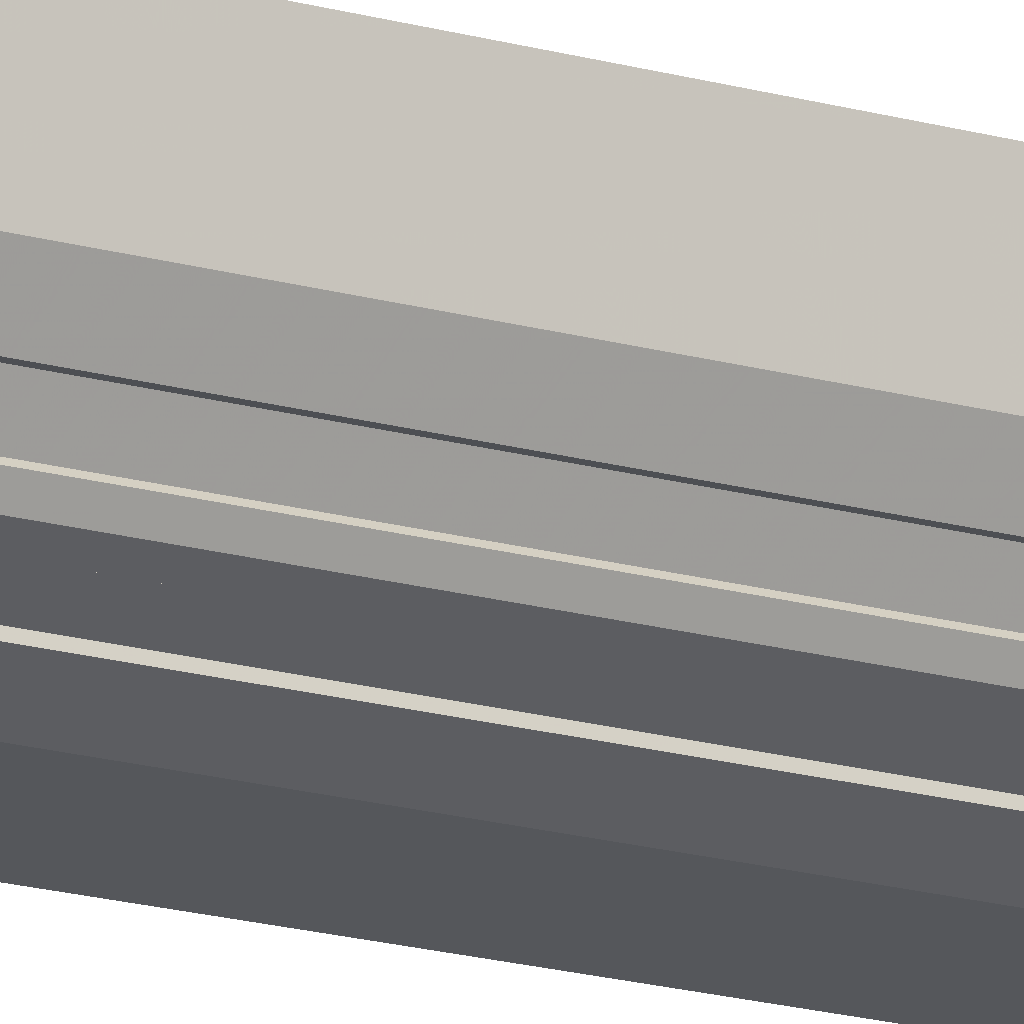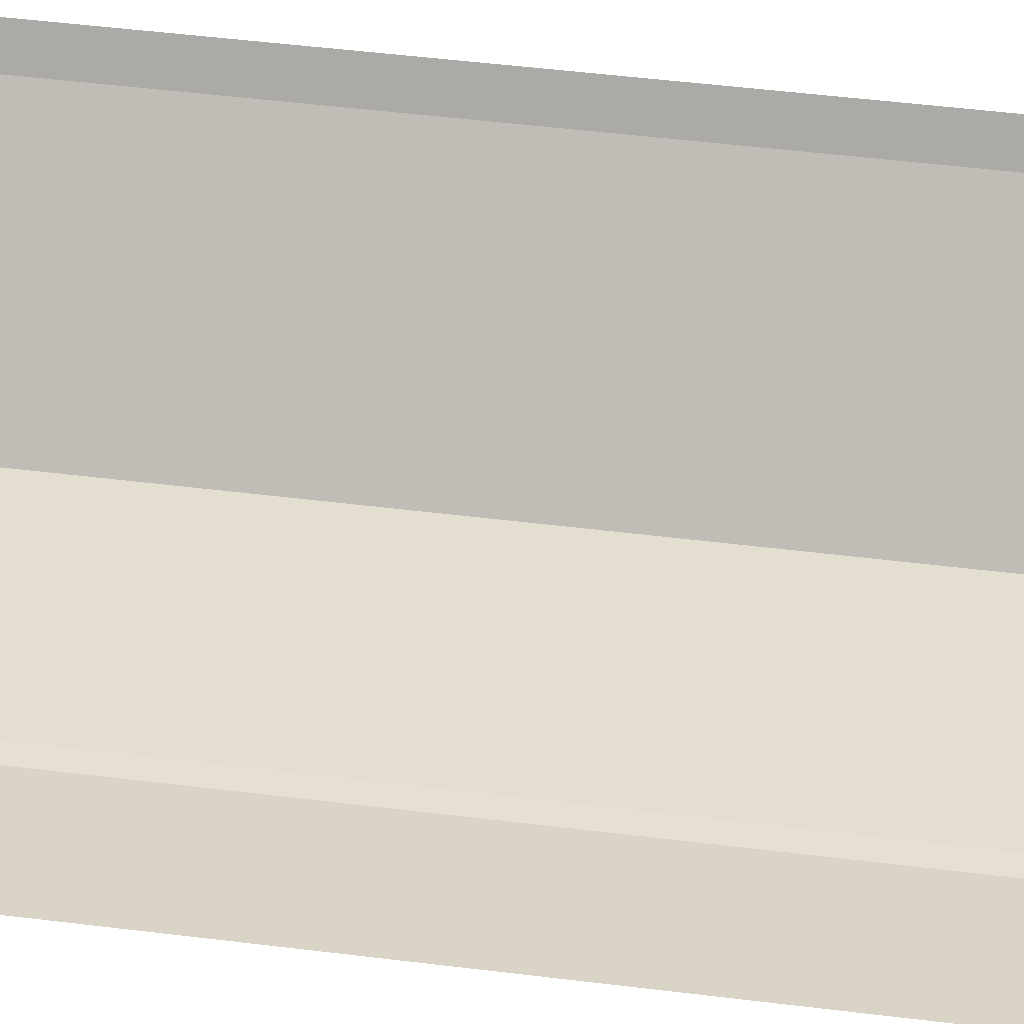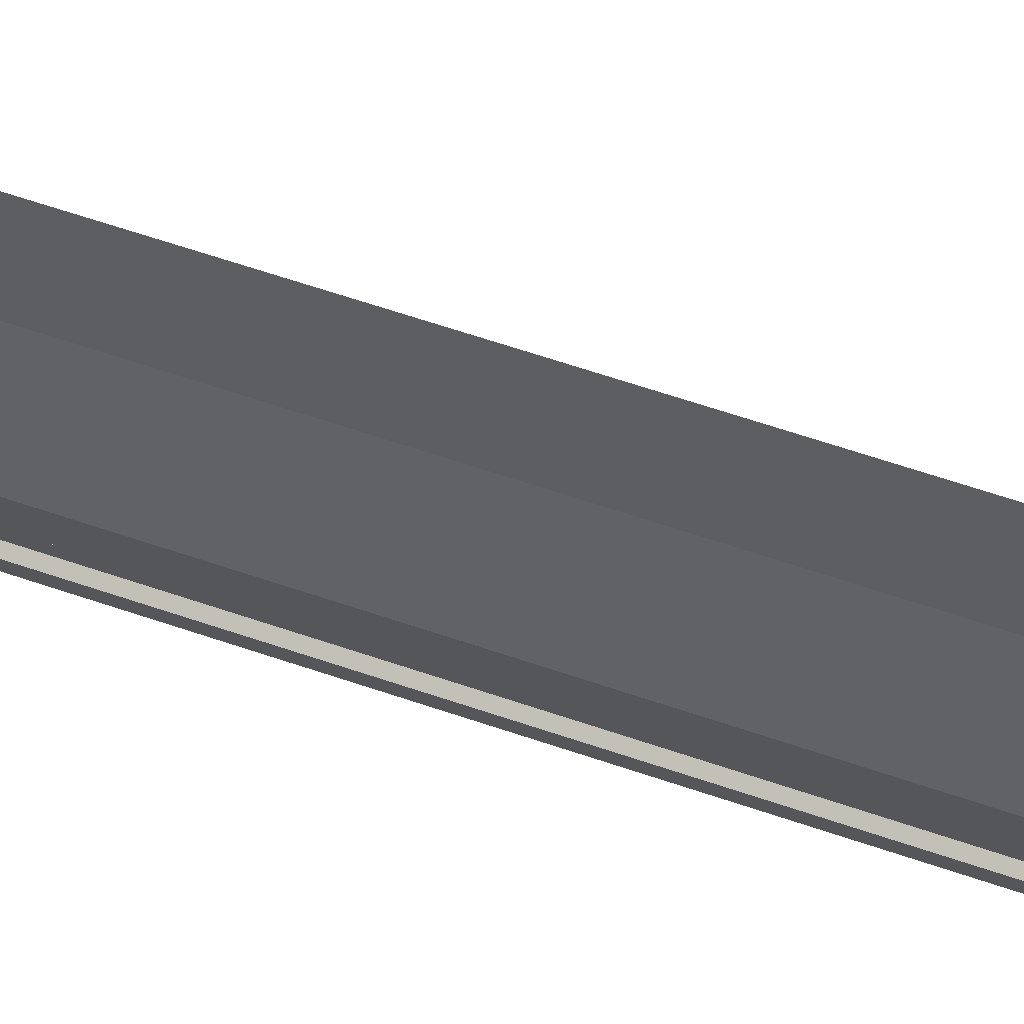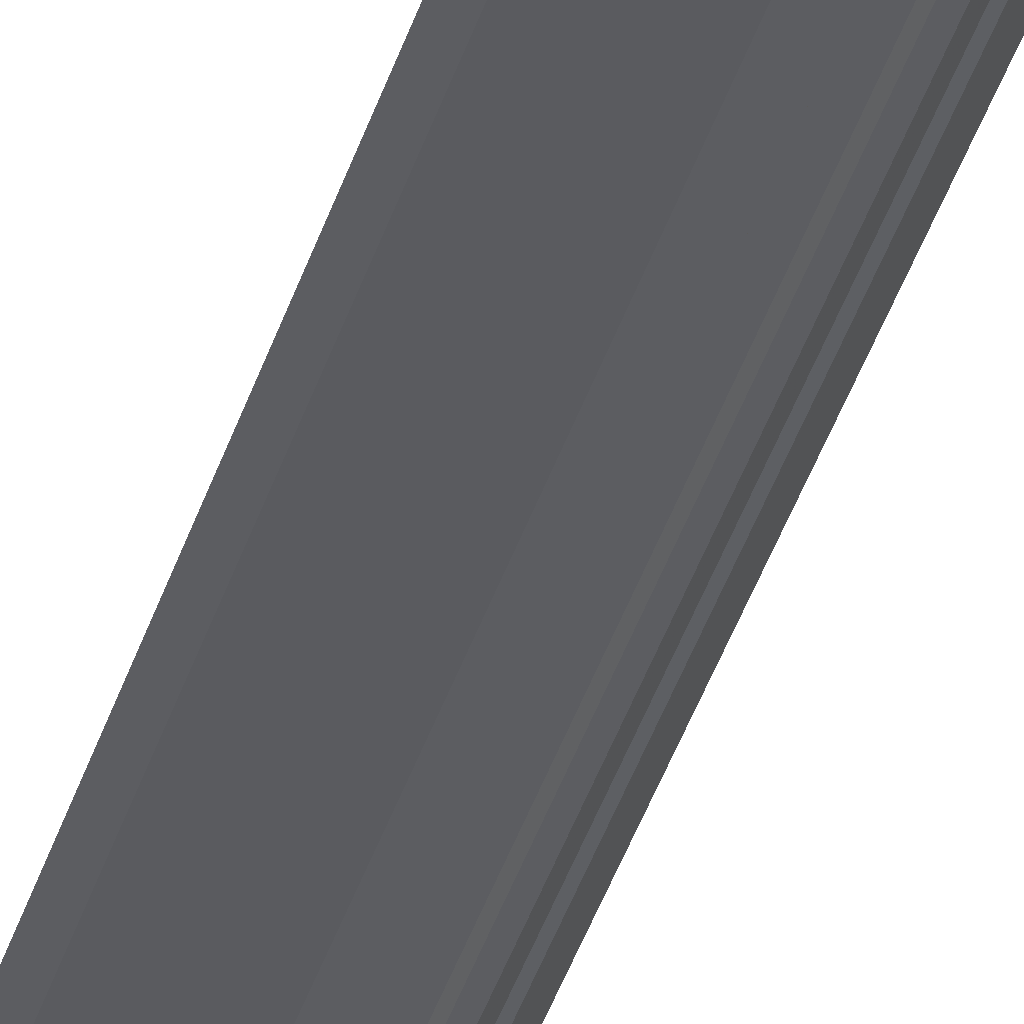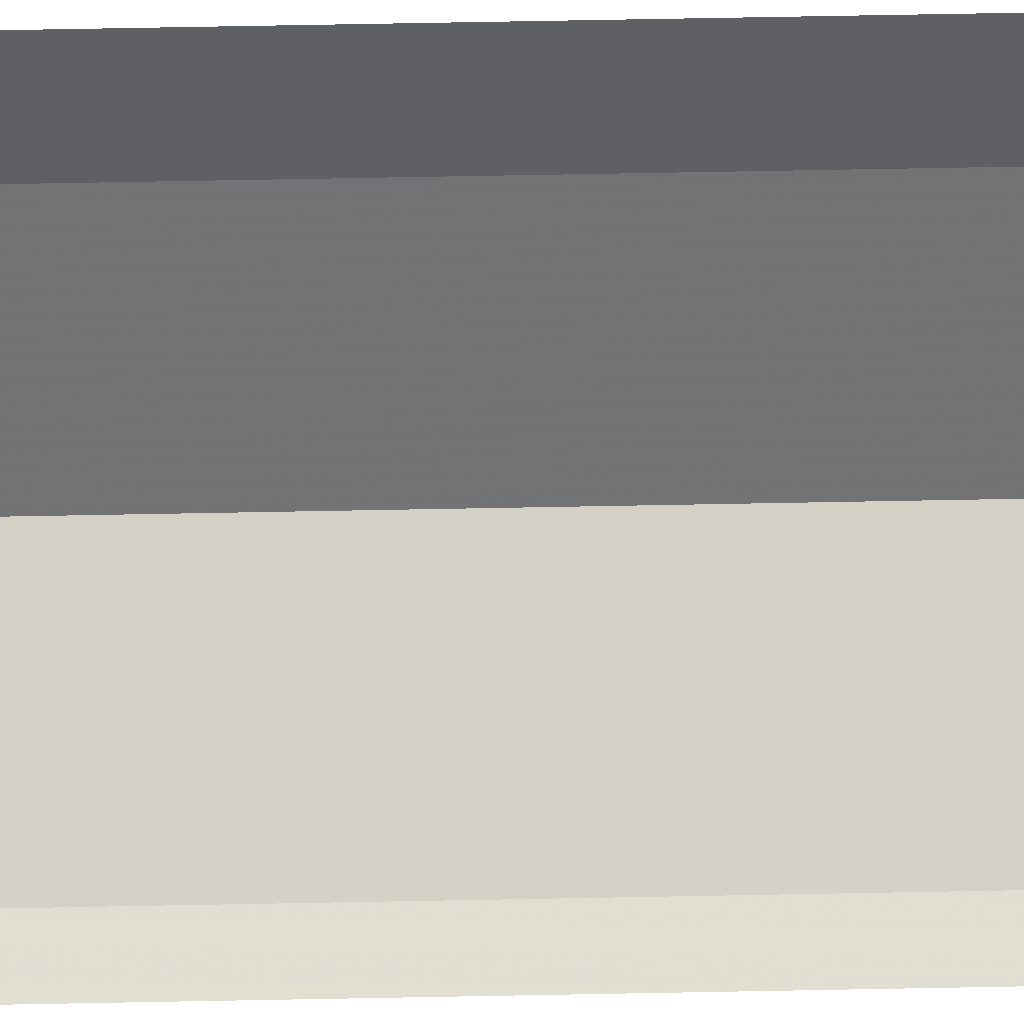
<metadata>
{"format":"obj","ext":"obj","renderer":"f3d","projection":"perspective","resolution":1024,"background":"white","views":[{"elev":-18.0,"azim":-119.4,"up":"+Y"},{"elev":19.2,"azim":107.6,"up":"+Y"},{"elev":38.3,"azim":-63.5,"up":"+Y"},{"elev":-40.0,"azim":163.4,"up":"+Y"},{"elev":56.9,"azim":88.8,"up":"+Y"}]}
</metadata>
<code>
v -0.7391 -0.3061 0.1564
v -0.7502 -0.25 0.25
v -0.7391 -0.3061 1.9
v 0 -0.95 0
v -0.3635 -0.8777 0
v -0.3061 -0.7391 0
v 0 -0.8 0
v -0.9003 -0.25 0.25
v -0.95 0 0.25
v -0.8 0 0.25
v -0.7503 -0.25 0.25
v -0.5 -0.7641 0
v -0.3061 -0.7391 0
v -0.3635 -0.8777 0
v -0.5 -0.7865 0
v -0.3061 -0.7391 0
v -0.5 -0.7641 0
v -0.6583 -0.6583 0
v -0.5657 -0.5657 0
v -0.6764 -0.4 0
v -0.7641 -0.5 0
v -0.7865 -0.5 0
v -0.8534 -0.4 0
v -0.7641 -0.5 0
v -0.6764 -0.4 0
v -0.5657 -0.5657 0
v -0.6583 -0.6583 0
v -0.6764 -0.4 0
v -0.8534 -0.4 0
v -0.8777 -0.3635 0.06075
v -0.9003 -0.25 0.25
v -0.7391 -0.3061 0.1564
v -0.6764 -0.4 0
v -0.9003 -0.25 0.25
v -0.9003 -0.25 0.25
v -0.7502 -0.25 0.25
v -0.7391 -0.3061 0.1564
v -0.495 -0.495 1.9
v 0 -0.7 1.9
v 0 -0.7 9.75
v -0.495 -0.495 9.75
v -0.7 0 1.9
v -0.495 -0.495 1.9
v -0.495 -0.495 9.75
v -0.7 0 9.75
v -0.3 -0.3 9.75
v -0.2121 -0.2121 9.75
v 0 -0.3 9.75
v -0.3 -0.3 9.75
v -0.3 0 9.75
v -0.2121 -0.2121 9.75
v 0 -0.6 9.9
v -0.0783 -0.5948 9.9
v -0.03915 -0.2974 9.9
v 0 -0.3 9.9
v -0.0783 -0.5948 9.9
v -0.1553 -0.5795 9.9
v -0.07764 -0.2898 9.9
v -0.03915 -0.2974 9.9
v -0.1553 -0.5795 9.9
v -0.2296 -0.5543 9.9
v -0.1148 -0.2772 9.9
v -0.07764 -0.2898 9.9
v -0.2296 -0.5543 9.9
v -0.3 -0.5196 9.9
v -0.15 -0.2598 9.9
v -0.1148 -0.2772 9.9
v -0.3 -0.5196 9.9
v -0.3653 -0.476 9.9
v -0.1826 -0.238 9.9
v -0.15 -0.2598 9.9
v -0.3653 -0.476 9.9
v -0.4243 -0.4243 9.9
v -0.2121 -0.2121 9.9
v -0.1826 -0.238 9.9
v -0.4243 -0.4243 9.9
v -0.476 -0.3653 9.9
v -0.238 -0.1826 9.9
v -0.2121 -0.2121 9.9
v -0.476 -0.3653 9.9
v -0.5196 -0.3 9.9
v -0.2598 -0.15 9.9
v -0.238 -0.1826 9.9
v -0.5196 -0.3 9.9
v -0.5543 -0.2296 9.9
v -0.2772 -0.1148 9.9
v -0.2598 -0.15 9.9
v -0.5543 -0.2296 9.9
v -0.5795 -0.1553 9.9
v -0.2898 -0.07764 9.9
v -0.2772 -0.1148 9.9
v -0.5795 -0.1553 9.9
v -0.5948 -0.0783 9.9
v -0.2974 -0.03915 9.9
v -0.2898 -0.07764 9.9
v -0.5948 -0.0783 9.9
v -0.6 0 9.9
v -0.3 0 9.9
v -0.2974 -0.03915 9.9
v 0 -0.7 9.75
v -0.495 -0.495 9.75
v -0.7 0 9.75
v -0.2121 -0.2121 9.75
v 0 -0.3 9.75
v 0 -0.3 9.9
v -0.2121 -0.2121 9.9
v -0.3 0 9.75
v -0.2121 -0.2121 9.75
v -0.2121 -0.2121 9.9
v -0.3 0 9.9
v -0.4243 -0.4243 9.9
v 0 -0.6 9.9
v 0 -0.6 9.85
v -0.4243 -0.4243 9.85
v -0.6 0 9.9
v -0.4243 -0.4243 9.9
v -0.4243 -0.4243 9.85
v -0.6 0 9.85
v 0 -0.8 1.9
v -0.1044 -0.7931 1.9
v -0.09135 -0.694 1.9
v 0 -0.7 1.9
v -0.1044 -0.7931 1.9
v -0.207 -0.7727 1.9
v -0.1812 -0.6761 1.9
v -0.09135 -0.694 1.9
v -0.207 -0.7727 1.9
v -0.3062 -0.7391 1.9
v -0.2679 -0.6467 1.9
v -0.1812 -0.6761 1.9
v -0.3062 -0.7391 1.9
v -0.4 -0.6928 1.9
v -0.35 -0.6062 1.9
v -0.2679 -0.6467 1.9
v -0.4 -0.6928 1.9
v -0.487 -0.6347 1.9
v -0.4262 -0.5554 1.9
v -0.35 -0.6062 1.9
v -0.487 -0.6347 1.9
v -0.5657 -0.5657 1.9
v -0.495 -0.495 1.9
v -0.4262 -0.5554 1.9
v -0.5657 -0.5657 1.9
v -0.6347 -0.487 1.9
v -0.5554 -0.4262 1.9
v -0.495 -0.495 1.9
v -0.6347 -0.487 1.9
v -0.6928 -0.4 1.9
v -0.6062 -0.35 1.9
v -0.5554 -0.4262 1.9
v -0.6928 -0.4 1.9
v -0.7391 -0.3062 1.9
v -0.6467 -0.2679 1.9
v -0.6062 -0.35 1.9
v -0.7391 -0.3062 1.9
v -0.7727 -0.207 1.9
v -0.6761 -0.1812 1.9
v -0.6467 -0.2679 1.9
v -0.7727 -0.207 1.9
v -0.7931 -0.1044 1.9
v -0.694 -0.09135 1.9
v -0.6761 -0.1812 1.9
v -0.7931 -0.1044 1.9
v -0.8 0 1.9
v -0.7 0 1.9
v -0.694 -0.09135 1.9
v -0.8777 -0.3635 9.775
v -0.768 -0.3181 9.875
v -0.8313 0 9.875
v -0.95 0 9.775
v -0.7865 -0.5 9.775
v -0.6882 -0.4375 9.875
v -0.768 -0.3181 9.875
v -0.8777 -0.3635 9.775
v -0.6736 -0.4425 9.85
v -0.6882 -0.4375 9.875
v -0.7865 -0.5 9.775
v -0.7641 -0.5 9.775
v -0.6736 -0.4425 9.85
v -0.7865 -0.5 9.775
v -0.6583 -0.6583 9.775
v -0.581 -0.581 9.85
v -0.6736 -0.4425 9.85
v -0.7641 -0.5 9.775
v -0.5 -0.7641 9.775
v -0.4425 -0.6736 9.85
v -0.581 -0.581 9.85
v -0.6583 -0.6583 9.775
v -0.4375 -0.6882 9.875
v -0.4425 -0.6736 9.85
v -0.5 -0.7641 9.775
v -0.5 -0.7865 9.775
v -0.4375 -0.6882 9.875
v -0.5 -0.7641 9.775
v -0.3635 -0.8777 9.775
v -0.3181 -0.768 9.875
v -0.4375 -0.6882 9.875
v -0.5 -0.7865 9.775
v 0 -0.95 9.775
v 0 -0.8313 9.875
v -0.3181 -0.768 9.875
v -0.3635 -0.8777 9.775
v -0.6 0 9.875
v -0.8313 0 9.875
v -0.768 -0.3181 9.875
v -0.5544 -0.2296 9.875
v -0.5544 -0.2296 9.875
v -0.768 -0.3181 9.875
v -0.6882 -0.4375 9.875
v -0.4968 -0.3158 9.875
v -0.4968 -0.3158 9.875
v -0.6882 -0.4375 9.875
v -0.6736 -0.4425 9.85
v -0.4968 -0.3158 9.875
v -0.6736 -0.4425 9.85
v -0.4862 -0.3194 9.85
v -0.4862 -0.3194 9.85
v -0.6736 -0.4425 9.85
v -0.581 -0.581 9.85
v -0.4194 -0.4194 9.85
v -0.4194 -0.4194 9.85
v -0.581 -0.581 9.85
v -0.4425 -0.6736 9.85
v -0.3194 -0.4862 9.85
v -0.3194 -0.4862 9.85
v -0.4425 -0.6736 9.85
v -0.4375 -0.6882 9.875
v -0.3194 -0.4862 9.85
v -0.4375 -0.6882 9.875
v -0.3158 -0.4968 9.875
v -0.3158 -0.4968 9.875
v -0.4375 -0.6882 9.875
v -0.3181 -0.768 9.875
v -0.2296 -0.5544 9.875
v -0.2296 -0.5544 9.875
v -0.3181 -0.768 9.875
v 0 -0.8313 9.875
v 0 -0.6 9.875
v -0.95 0 9.775
v -0.95 0 0.25
v -0.8777 -0.3635 0.25
v -0.8777 -0.3635 9.775
v -0.8777 -0.3635 9.775
v -0.8777 -0.3635 0.25
v -0.7865 -0.5 0
v -0.7865 -0.5 9.775
v -0.7641 -0.5 0
v -0.6583 -0.6583 0
v -0.6583 -0.6583 9.775
v -0.7641 -0.5 9.775
v -0.5 -0.7641 9.775
v -0.6583 -0.6583 9.775
v -0.6583 -0.6583 0
v -0.5 -0.7641 0
v -0.7865 -0.5 0
v -0.7641 -0.5 0
v -0.7641 -0.5 9.775
v -0.7865 -0.5 9.775
v -0.5 -0.7865 9.775
v -0.5 -0.7641 9.775
v -0.5 -0.7641 0
v -0.5 -0.7865 0
v -0.6208 -0.7128 9.775
v -0.676 -0.676 9.775
v -0.676 -0.676 0
v -0.6208 -0.7128 0
v -0.6208 -0.7128 0
v -0.676 -0.676 0
v -0.6583 -0.6583 0
v -0.6031 -0.6951 0
v -0.676 -0.676 9.775
v -0.6208 -0.7128 9.775
v -0.6031 -0.6951 9.775
v -0.6583 -0.6583 9.775
v -0.6208 -0.7128 9.775
v -0.6208 -0.7128 0
v -0.6031 -0.6951 0
v -0.6031 -0.6951 9.775
v -0.7128 -0.6209 9.775
v -0.676 -0.6761 9.775
v -0.676 -0.6761 0
v -0.7128 -0.6209 0
v -0.7128 -0.6209 0
v -0.676 -0.6761 0
v -0.6583 -0.6583 0
v -0.6951 -0.6031 0
v -0.676 -0.6761 9.775
v -0.7128 -0.6209 9.775
v -0.6951 -0.6031 9.775
v -0.6583 -0.6583 9.775
v -0.7128 -0.6209 9.775
v -0.7128 -0.6209 0
v -0.6951 -0.6031 0
v -0.6951 -0.6031 9.775
v -0.3 -0.3 9.75
v -0.7 0 9.75
v -0.3 0 9.75
v -0.7 0 9.75
v -0.3 -0.3 9.75
v 0 -0.7 9.75
v 0 -0.3 9.75
v 0 -0.7 9.75
v -0.3 -0.3 9.75
v -0.8777 -0.3635 0.25
v -0.9003 -0.25 0.25
v -0.8777 -0.3635 0.06075
v -0.8777 -0.3635 0.25
v -0.8777 -0.3635 0.06075
v -0.8534 -0.4 0
v -0.7865 -0.5 0
v -0.7502 -0.25 0.25
v -0.8 0 0.25
v -0.8 0 1.9
v -0.7391 -0.3061 1.9
v -0.5657 -0.5657 0
v -0.7391 -0.3061 0.1564
v -0.7391 -0.3061 1.9
v -0.5657 -0.5657 1.9
v -0.6764 -0.4 0
v -0.7391 -0.3061 0.1564
v -0.5657 -0.5657 0
v -0.3635 -0.8777 1.35
v -0.3635 -0.8777 0
v 0 -0.95 0
v 0 -0.95 1.35
v -0.3635 -0.8777 9.775
v -0.3635 -0.8777 1.85
v 0 -0.95 1.85
v 0 -0.95 9.775
v -0.425 -0.8366 1.35
v -0.5 -0.7865 0
v -0.3635 -0.8777 0
v -0.3635 -0.8777 1.35
v -0.5 -0.7865 9.775
v -0.425 -0.8366 1.85
v -0.3635 -0.8777 1.85
v -0.3635 -0.8777 9.775
v -0.425 -0.8366 1.35
v -0.425 -0.8366 1.85
v -0.5 -0.7865 9.775
v -0.5 -0.7865 0
v -0.3062 -0.7391 1.9
v 5e-06 -0.8 1.9
v 5e-06 -0.8 1.85
v -0.3062 -0.7391 1.85
v -0.3062 -0.7391 1.9
v -0.3061 -0.7391 1.85
v -0.425 -0.6597 1.85
v -0.5657 -0.5657 1.9
v -0.5657 -0.5657 1.9
v -0.425 -0.6597 1.85
v -0.425 -0.6597 1.35
v -0.5657 -0.5657 0
v -0.3061 -0.7391 0
v -0.5657 -0.5657 0
v -0.425 -0.6597 1.35
v -0.3061 -0.7391 1.35
v -0.3061 -0.7391 0
v -0.3061 -0.7391 1.35
v -1e-06 -0.8 1.35
v -1e-06 -0.8 0
v -0.3635 -0.8777 1.85
v -0.425 -0.8366 1.85
v -0.425 -0.6597 1.85
v -0.3061 -0.7391 1.85
v 0 -0.95 1.85
v -0.3635 -0.8777 1.85
v -0.3061 -0.7391 1.85
v 0 -0.8 1.85
v -0.425 -0.8366 1.35
v -0.425 -0.6597 1.35
v -0.425 -0.6597 1.85
v -0.425 -0.8366 1.85
v -0.425 -0.6597 1.35
v -0.425 -0.8366 1.35
v -0.3635 -0.8777 1.35
v -0.3061 -0.7391 1.35
v -0.3061 -0.7391 1.35
v -0.3635 -0.8777 1.35
v 0 -0.95 1.35
v 0 -0.8 1.35
g mesh7498866
f 1 2 3
f 4 5 6
f 6 7 4
g mesh7498867
f 8 9 10
f 10 11 8
f 12 13 14
f 14 15 12
f 16 17 18
f 18 19 16
f 20 21 22
f 22 23 20
f 24 25 26
f 26 27 24
f 28 29 30
f 30 31 28
f 32 33 34
f 35 36 37
g mesh7498871
f 38 40 39
f 40 38 41
f 42 44 43
f 44 42 45
g mesh7498877
f 46 47 48
f 49 50 51
g mesh7498879
f 52 54 53
f 54 52 55
f 56 58 57
f 58 56 59
f 60 62 61
f 62 60 63
f 64 66 65
f 66 64 67
f 68 70 69
f 70 68 71
f 72 74 73
f 74 72 75
f 76 78 77
f 78 76 79
f 80 82 81
f 82 80 83
f 84 86 85
f 86 84 87
f 88 90 89
f 90 88 91
f 92 94 93
f 94 92 95
f 96 98 97
f 98 96 99
g mesh7498881
f 100 101 102
g mesh7498885
f 103 105 104
f 105 103 106
f 107 109 108
f 109 107 110
g mesh7498889
f 111 113 112
f 113 111 114
f 115 117 116
f 117 115 118
g mesh7498891
f 119 120 121
f 121 122 119
f 123 124 125
f 125 126 123
f 127 128 129
f 129 130 127
f 131 132 133
f 133 134 131
f 135 136 137
f 137 138 135
f 139 140 141
f 141 142 139
f 143 144 145
f 145 146 143
f 147 148 149
f 149 150 147
f 151 152 153
f 153 154 151
f 155 156 157
f 157 158 155
f 159 160 161
f 161 162 159
f 163 164 165
f 165 166 163
f 167 168 169
f 169 170 167
f 171 172 173
f 173 174 171
f 175 176 177
f 178 179 180
f 181 182 183
f 183 184 181
f 185 186 187
f 187 188 185
f 189 190 191
f 192 193 194
f 195 196 197
f 197 198 195
f 199 200 201
f 201 202 199
f 203 204 205
f 205 206 203
f 207 208 209
f 209 210 207
f 211 212 213
f 214 215 216
f 217 218 219
f 219 220 217
f 221 222 223
f 223 224 221
f 225 226 227
f 228 229 230
f 231 232 233
f 233 234 231
f 235 236 237
f 237 238 235
f 239 240 241
f 241 242 239
f 243 244 245
f 245 246 243
g mesh7498893
f 247 248 249
f 249 250 247
g mesh7498895
f 251 252 253
f 253 254 251
g mesh7498897
f 255 256 257
f 257 258 255
g mesh7498899
f 259 260 261
f 261 262 259
g mesh7498901
f 263 264 265
f 265 266 263
g mesh7498902
f 267 268 269
f 269 270 267
g mesh7498903
f 271 272 273
f 273 274 271
g mesh7498904
f 275 276 277
f 277 278 275
g mesh7498906
f 279 281 280
f 281 279 282
g mesh7498907
f 283 285 284
f 285 283 286
g mesh7498908
f 287 289 288
f 289 287 290
g mesh7498909
f 291 293 292
f 293 291 294
g mesh7498911
f 295 296 297
f 298 299 300
f 301 302 303
f 304 305 306
f 307 308 309
f 309 310 307
f 311 312 313
f 313 314 311
f 315 316 317
f 317 318 315
f 319 320 321
g mesh7498912
f 322 323 324
f 324 325 322
g mesh7498914
f 326 327 328
f 328 329 326
f 330 331 332
f 332 333 330
f 334 335 336
f 336 337 334
f 338 339 340
f 340 341 338
g mesh7498916
f 342 343 344
f 344 345 342
f 346 347 348
f 348 349 346
f 350 351 352
f 352 353 350
f 354 355 356
f 356 357 354
g mesh7498918
f 358 359 360
f 360 361 358
f 362 363 364
f 364 365 362
f 366 367 368
f 368 369 366
g mesh7498920
f 370 371 372
f 372 373 370
f 374 375 376
f 376 377 374
f 378 379 380
f 380 381 378

</code>
